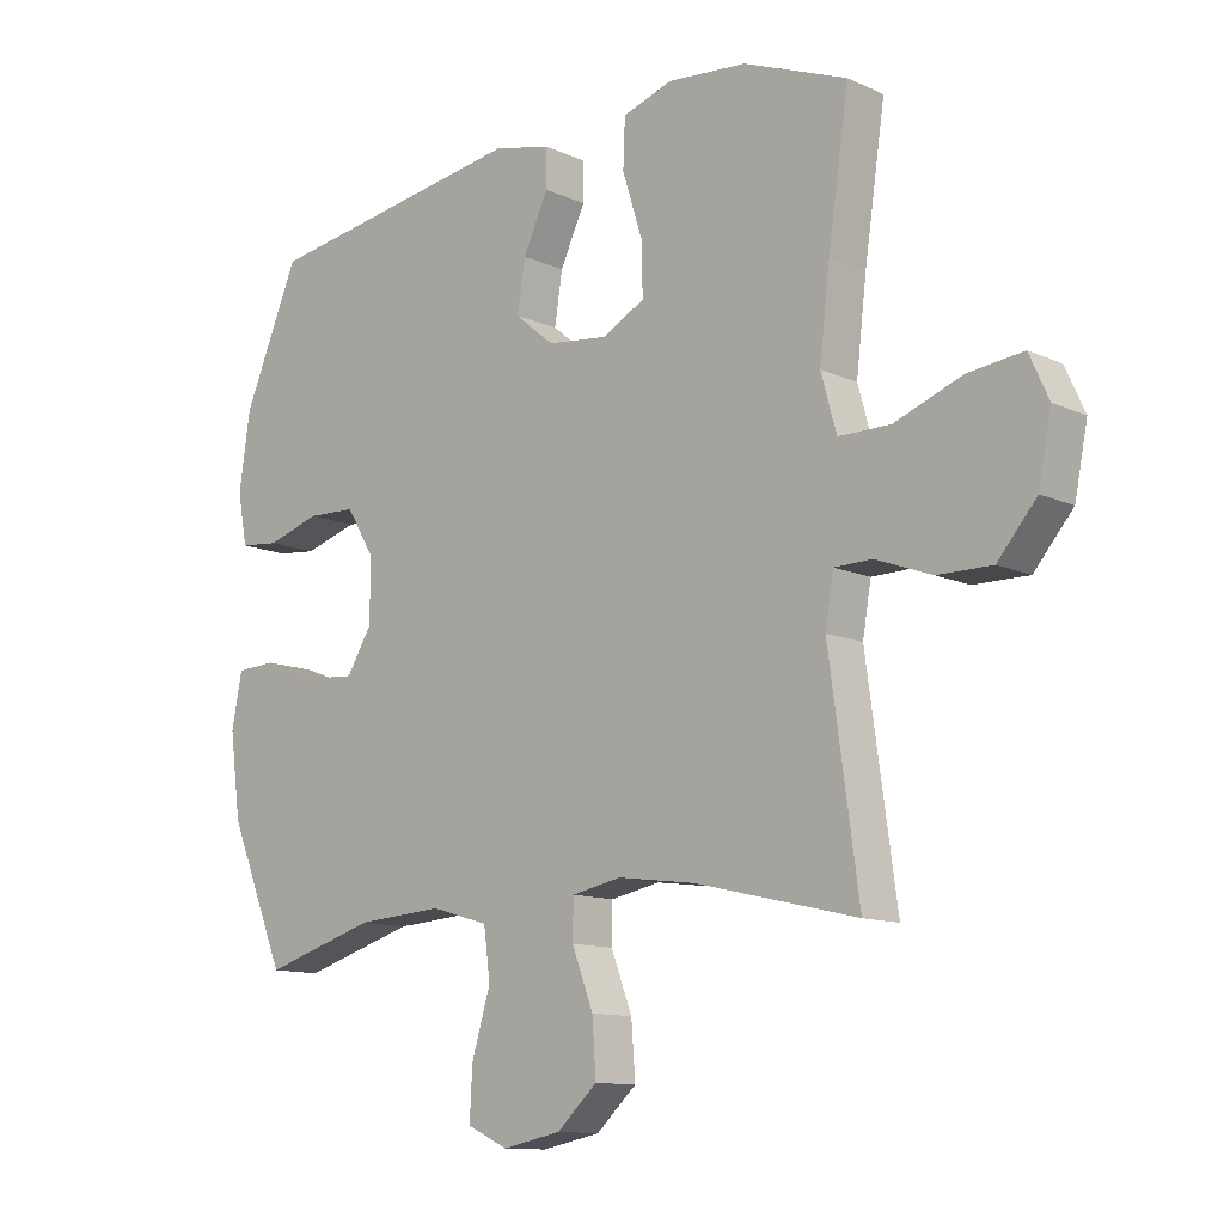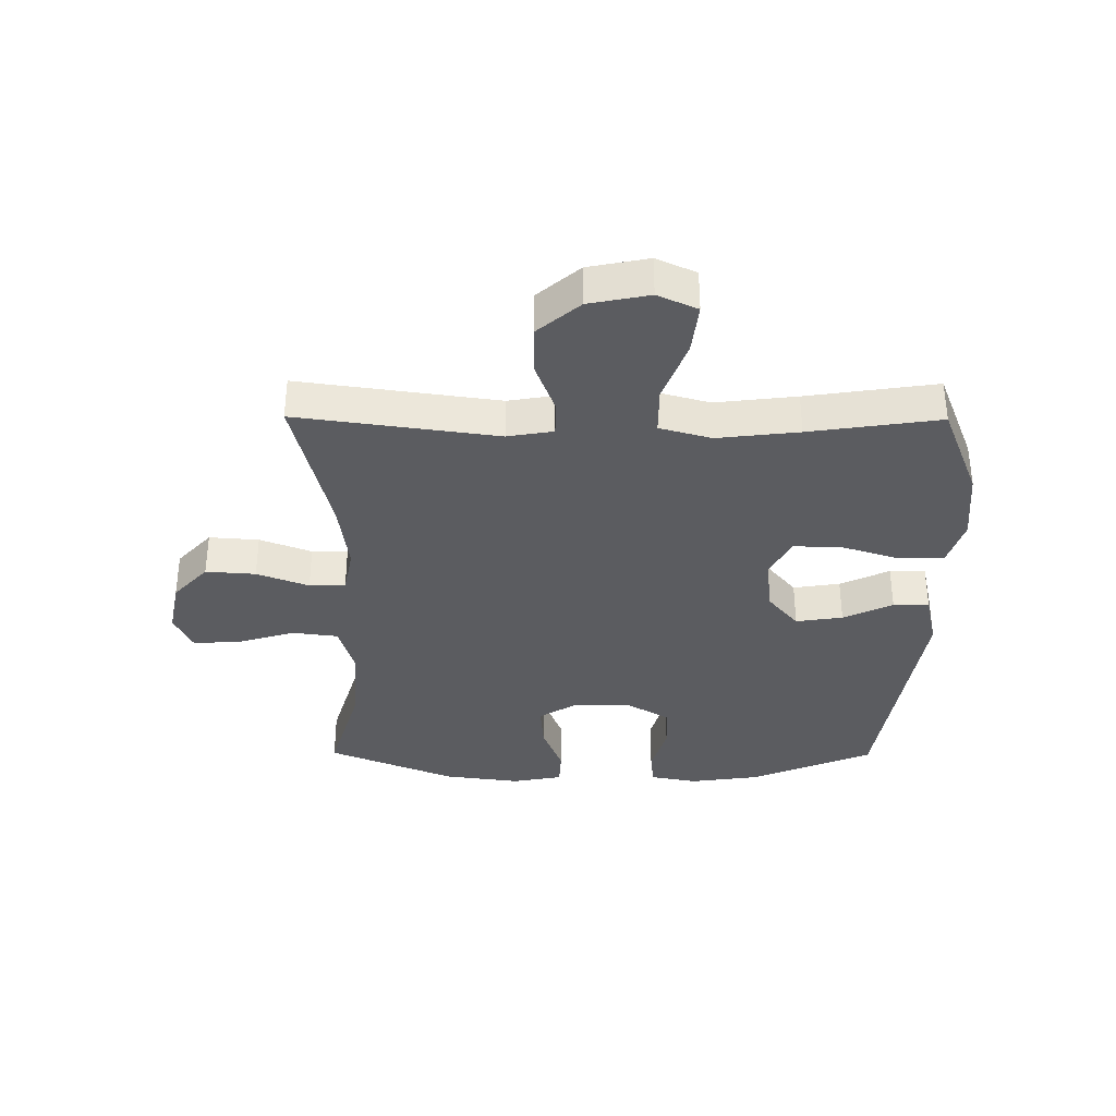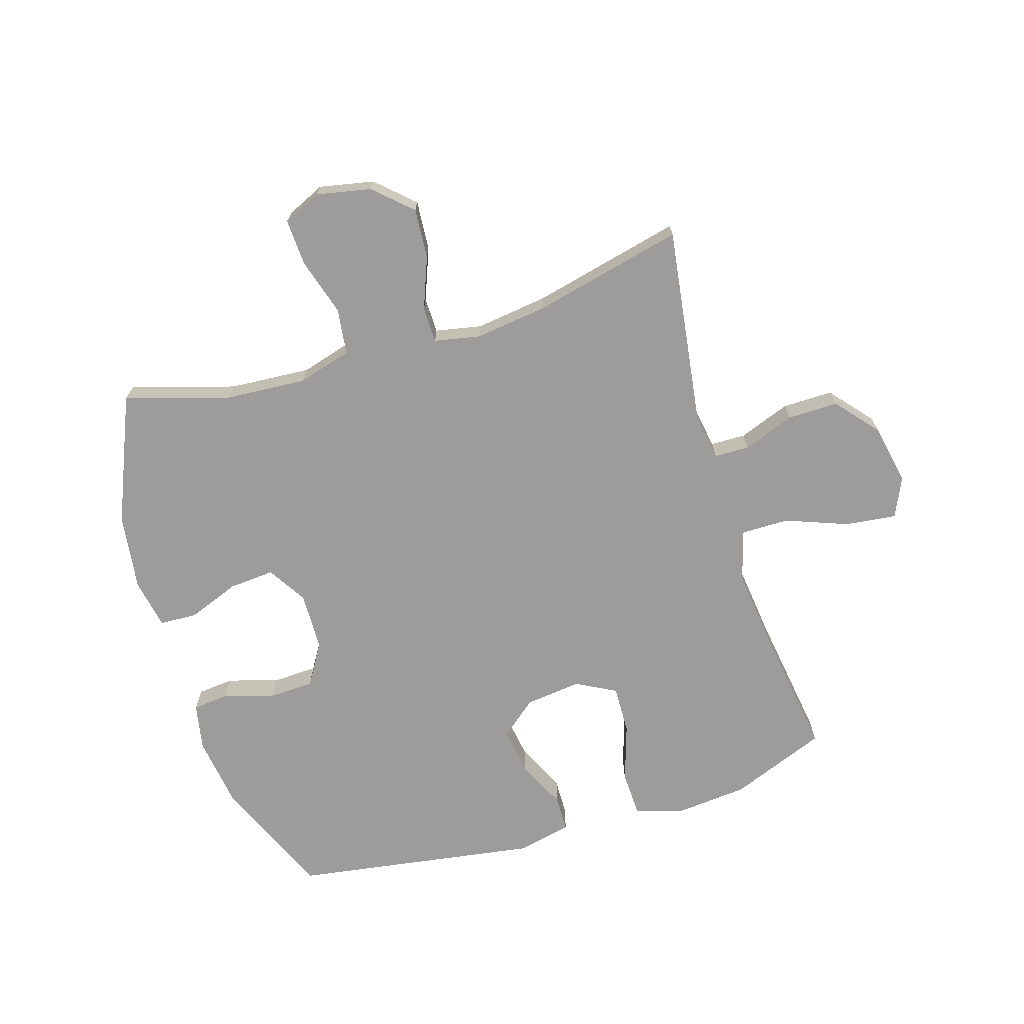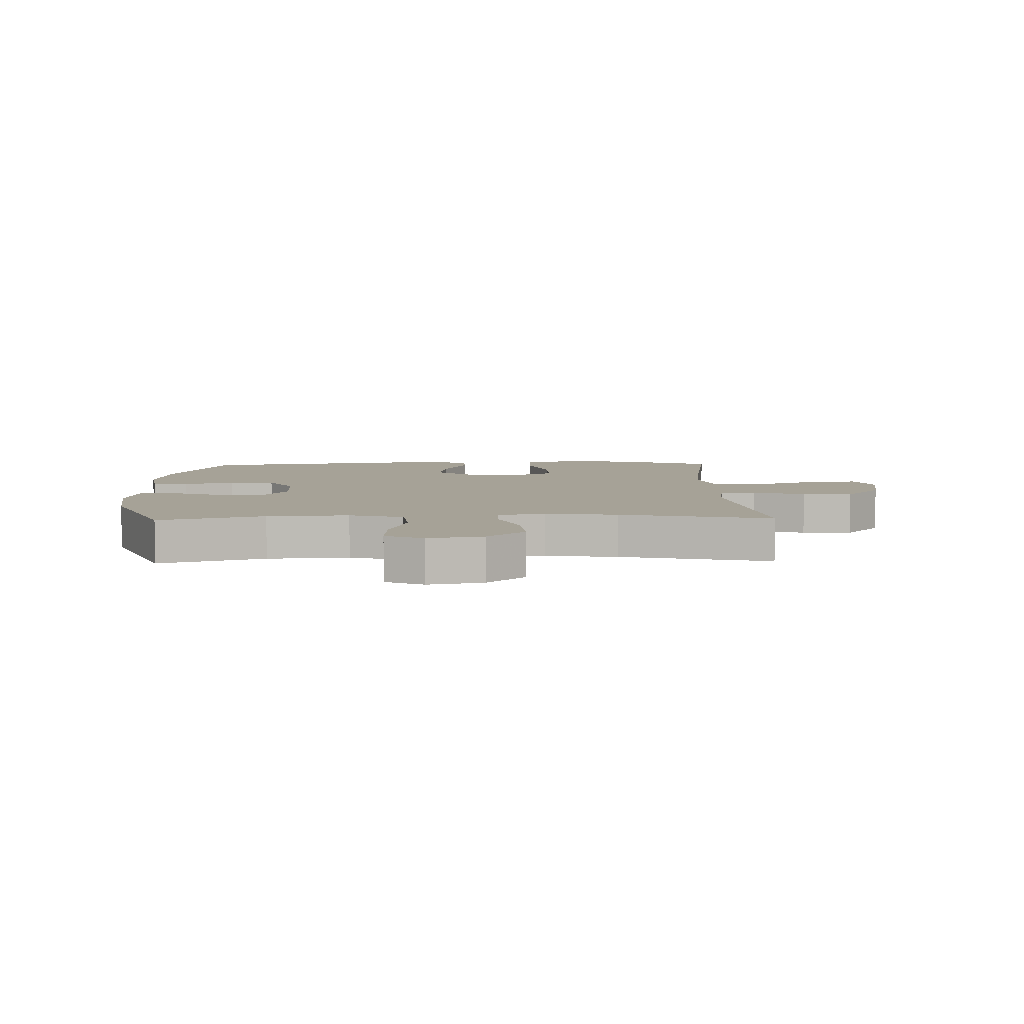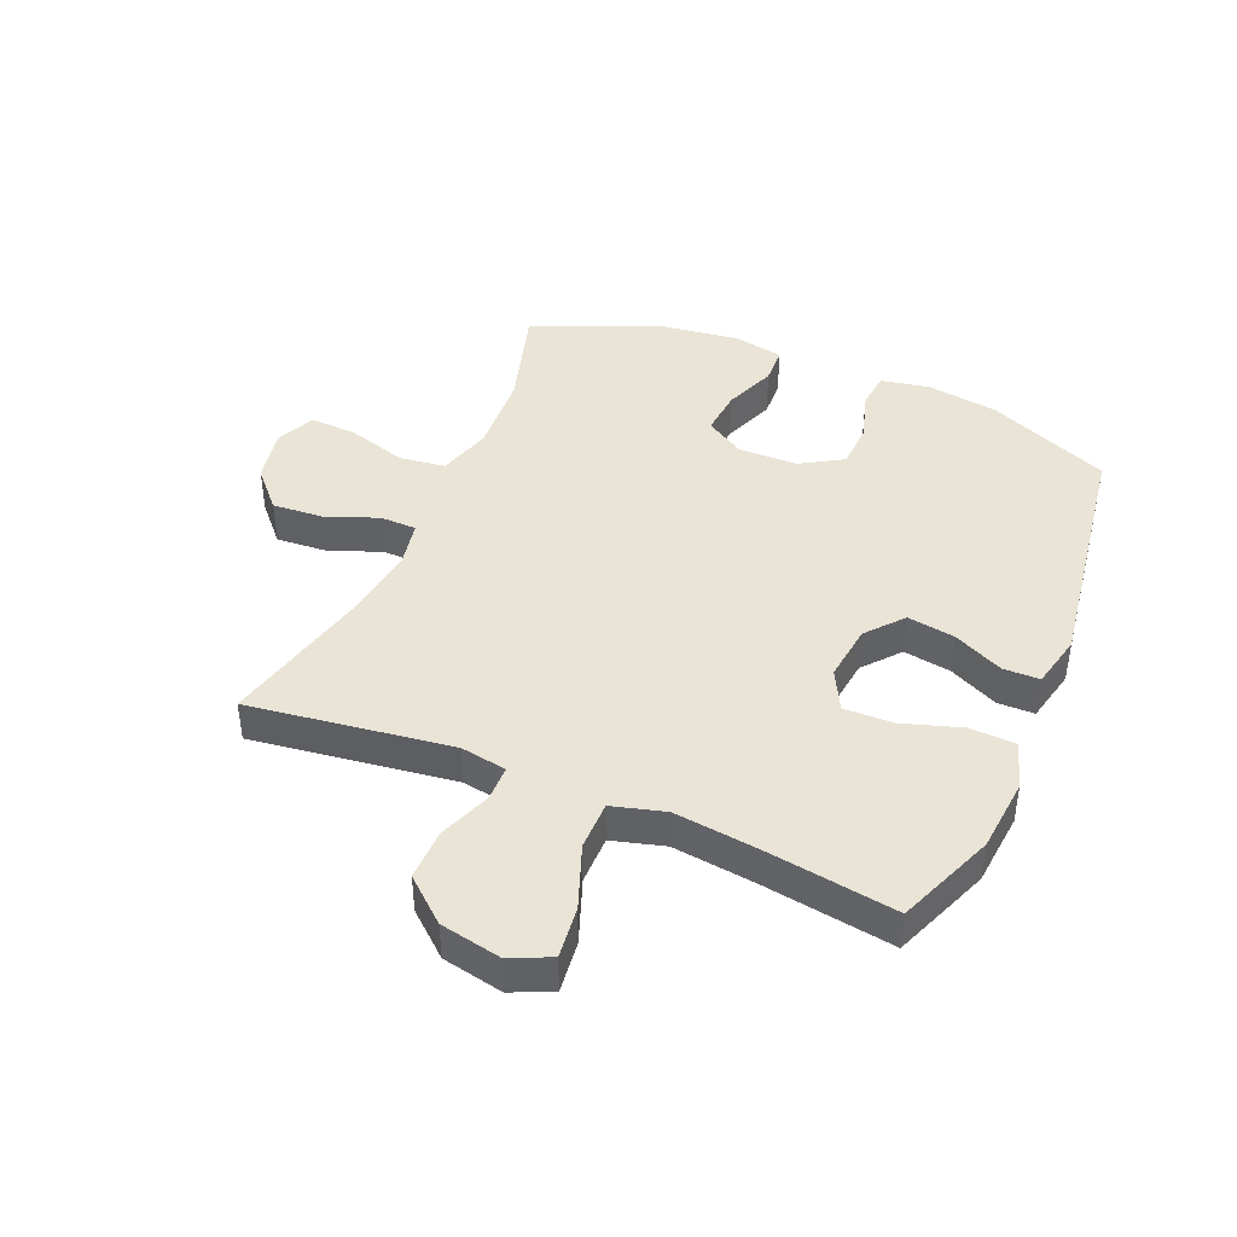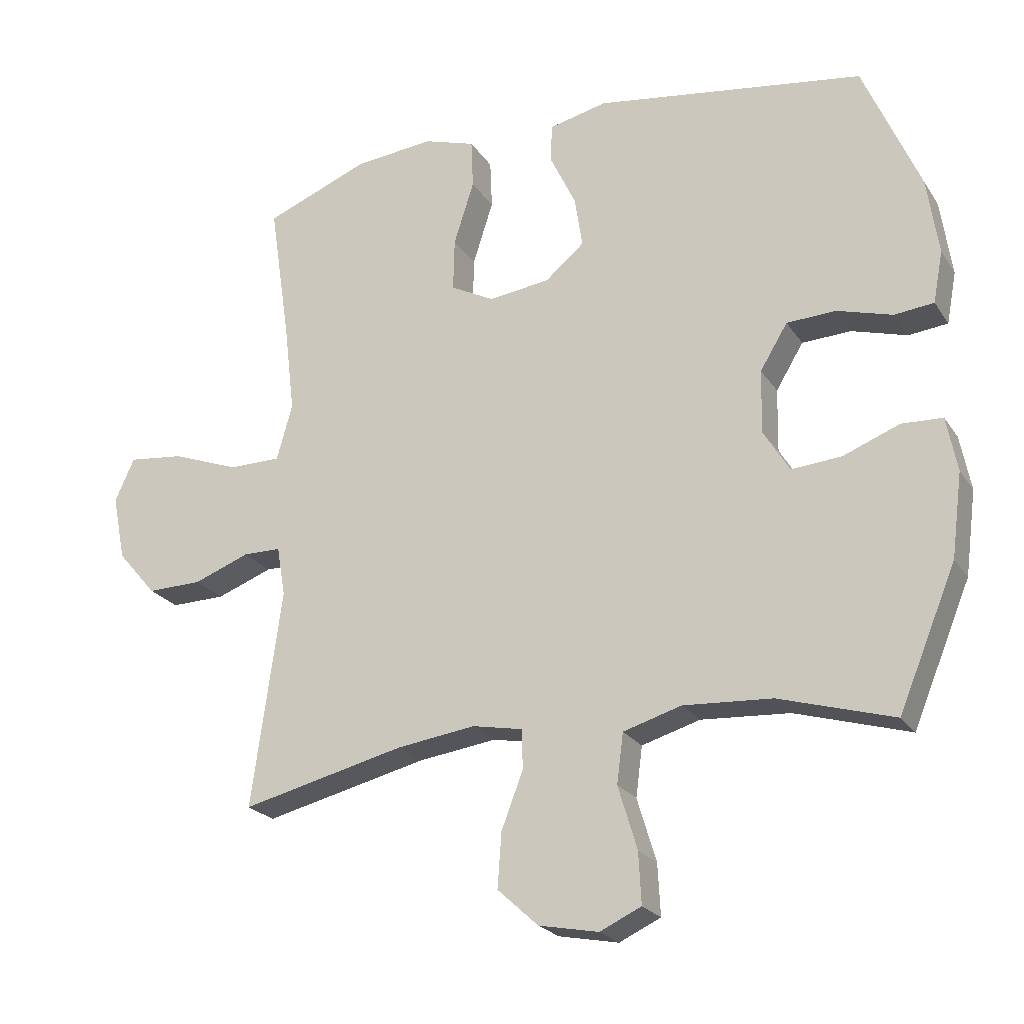
<metadata>
{"format":"obj","ext":"obj","renderer":"f3d","projection":"perspective","resolution":1024,"background":"white","views":[{"elev":-11.8,"azim":-137.1,"up":"+Z"},{"elev":-35.3,"azim":-90.4,"up":"+Y"},{"elev":-70.3,"azim":-163.0,"up":"+Y"},{"elev":6.4,"azim":178.5,"up":"+Y"},{"elev":42.5,"azim":-66.9,"up":"+Y"},{"elev":-23.0,"azim":25.0,"up":"+Z"}]}
</metadata>
<code>
v -0.5 0.07 -0.5
v -0.454 0.07 -0.168
v -0.467 0.07 -0.092
v -0.525 0.07 -0.091
v -0.611 0.07 -0.123
v -0.695 0.07 -0.124
v -0.755 0.07 -0.054
v -0.775 0.07 0.046
v -0.745 0.07 0.112
v -0.66 0.07 0.102
v -0.556 0.07 0.063
v -0.476 0.07 0.063
v -0.452 0.07 0.149
v -0.468 0.07 0.284
v -0.5 0.07 0.5
v -0.34 0.07 0.563
v -0.218 0.07 0.574
v -0.14 0.07 0.549
v -0.137 0.07 0.474
v -0.168 0.07 0.377
v -0.17 0.07 0.297
v -0.104 0.07 0.262
v -0.01 0.07 0.273
v 0.05 0.07 0.323
v 0.038 0.07 0.401
v -0.001 0.07 0.483
v 0 0.07 0.543
v 0.089 0.07 0.563
v 0.5 0.07 0.5
v 0.586 0.07 0.298
v 0.603 0.07 0.18
v 0.588 0.07 0.101
v 0.528 0.07 0.095
v 0.444 0.07 0.12
v 0.369 0.07 0.117
v 0.327 0.07 0.048
v 0.325 0.07 -0.049
v 0.365 0.07 -0.114
v 0.441 0.07 -0.108
v 0.527 0.07 -0.075
v 0.589 0.07 -0.078
v 0.605 0.07 -0.161
v 0.588 0.07 -0.289
v 0.5 0.07 -0.5
v 0.326 0.07 -0.448
v 0.191 0.07 -0.439
v 0.102 0.07 -0.465
v 0.092 0.07 -0.541
v 0.121 0.07 -0.637
v 0.125 0.07 -0.715
v 0.062 0.07 -0.744
v -0.029 0.07 -0.726
v -0.091 0.07 -0.669
v -0.085 0.07 -0.586
v -0.052 0.07 -0.5
v -0.053 0.07 -0.44
v -0.13 0.07 -0.425
v -0.25 0.07 -0.441
v -0.5 0 -0.5
v -0.454 0 -0.168
v -0.467 0 -0.092
v -0.525 0 -0.091
v -0.611 0 -0.123
v -0.695 0 -0.124
v -0.755 0 -0.054
v -0.775 0 0.046
v -0.745 0 0.112
v -0.66 0 0.102
v -0.556 0 0.063
v -0.476 0 0.063
v -0.452 0 0.149
v -0.468 0 0.284
v -0.5 0 0.5
v -0.34 0 0.563
v -0.218 0 0.574
v -0.14 0 0.549
v -0.137 0 0.474
v -0.168 0 0.377
v -0.17 0 0.297
v -0.104 0 0.262
v -0.01 0 0.273
v 0.05 0 0.323
v 0.038 0 0.401
v -0.001 0 0.483
v 0 0 0.543
v 0.089 0 0.563
v 0.5 0 0.5
v 0.586 0 0.298
v 0.603 0 0.18
v 0.588 0 0.101
v 0.528 0 0.095
v 0.444 0 0.12
v 0.369 0 0.117
v 0.327 0 0.048
v 0.325 0 -0.049
v 0.365 0 -0.114
v 0.441 0 -0.108
v 0.527 0 -0.075
v 0.589 0 -0.078
v 0.605 0 -0.161
v 0.588 0 -0.289
v 0.5 0 -0.5
v 0.326 0 -0.448
v 0.191 0 -0.439
v 0.102 0 -0.465
v 0.092 0 -0.541
v 0.121 0 -0.637
v 0.125 0 -0.715
v 0.062 0 -0.744
v -0.029 0 -0.726
v -0.091 0 -0.669
v -0.085 0 -0.586
v -0.052 0 -0.5
v -0.053 0 -0.44
v -0.13 0 -0.425
v -0.25 0 -0.441
f 53 54 55
f 52 53 55
f 51 52 55
f 50 51 55
f 49 50 55
f 48 49 55
f 47 48 55 56
f 46 47 56 57
f 43 44 45
f 42 43 45
f 41 42 45
f 40 41 45
f 39 40 45
f 38 39 45 46
f 37 38 46 57
f 32 33 34
f 31 32 34
f 30 31 34
f 29 30 34
f 28 29 34
f 27 28 34
f 26 27 34
f 25 26 34
f 24 25 34 35
f 23 24 35 36
f 18 19 20
f 17 18 20
f 16 17 20
f 15 16 20
f 14 15 20
f 13 14 20 21
f 12 13 21 22
f 9 10 11
f 8 9 11
f 7 8 11
f 6 7 11
f 5 6 11
f 4 5 11
f 3 4 11 12
f 37 57 58
f 36 37 58
f 23 36 58
f 22 23 58
f 12 22 58
f 3 12 58
f 2 3 58
f 1 2 58
f 113 112 111
f 113 111 110
f 113 110 109
f 113 109 108
f 113 108 107
f 113 107 106
f 114 113 106 105
f 115 114 105 104
f 103 102 101
f 103 101 100
f 103 100 99
f 103 99 98
f 103 98 97
f 104 103 97 96
f 115 104 96 95
f 92 91 90
f 92 90 89
f 92 89 88
f 92 88 87
f 92 87 86
f 92 86 85
f 92 85 84
f 92 84 83
f 93 92 83 82
f 94 93 82 81
f 78 77 76
f 78 76 75
f 78 75 74
f 78 74 73
f 78 73 72
f 79 78 72 71
f 80 79 71 70
f 69 68 67
f 69 67 66
f 69 66 65
f 69 65 64
f 69 64 63
f 69 63 62
f 70 69 62 61
f 116 115 95
f 116 95 94
f 116 94 81
f 116 81 80
f 116 80 70
f 116 70 61
f 116 61 60
f 116 60 59
f 1 59 60 2
f 2 60 61 3
f 3 61 62 4
f 4 62 63 5
f 5 63 64 6
f 6 64 65 7
f 7 65 66 8
f 8 66 67 9
f 9 67 68 10
f 10 68 69 11
f 11 69 70 12
f 12 70 71 13
f 13 71 72 14
f 14 72 73 15
f 15 73 74 16
f 16 74 75 17
f 17 75 76 18
f 18 76 77 19
f 19 77 78 20
f 20 78 79 21
f 21 79 80 22
f 22 80 81 23
f 23 81 82 24
f 24 82 83 25
f 25 83 84 26
f 26 84 85 27
f 27 85 86 28
f 28 86 87 29
f 29 87 88 30
f 30 88 89 31
f 31 89 90 32
f 32 90 91 33
f 33 91 92 34
f 34 92 93 35
f 35 93 94 36
f 36 94 95 37
f 37 95 96 38
f 38 96 97 39
f 39 97 98 40
f 40 98 99 41
f 41 99 100 42
f 42 100 101 43
f 43 101 102 44
f 44 102 103 45
f 45 103 104 46
f 46 104 105 47
f 47 105 106 48
f 48 106 107 49
f 49 107 108 50
f 50 108 109 51
f 51 109 110 52
f 52 110 111 53
f 53 111 112 54
f 54 112 113 55
f 55 113 114 56
f 56 114 115 57
f 57 115 116 58
f 58 116 59 1

</code>
